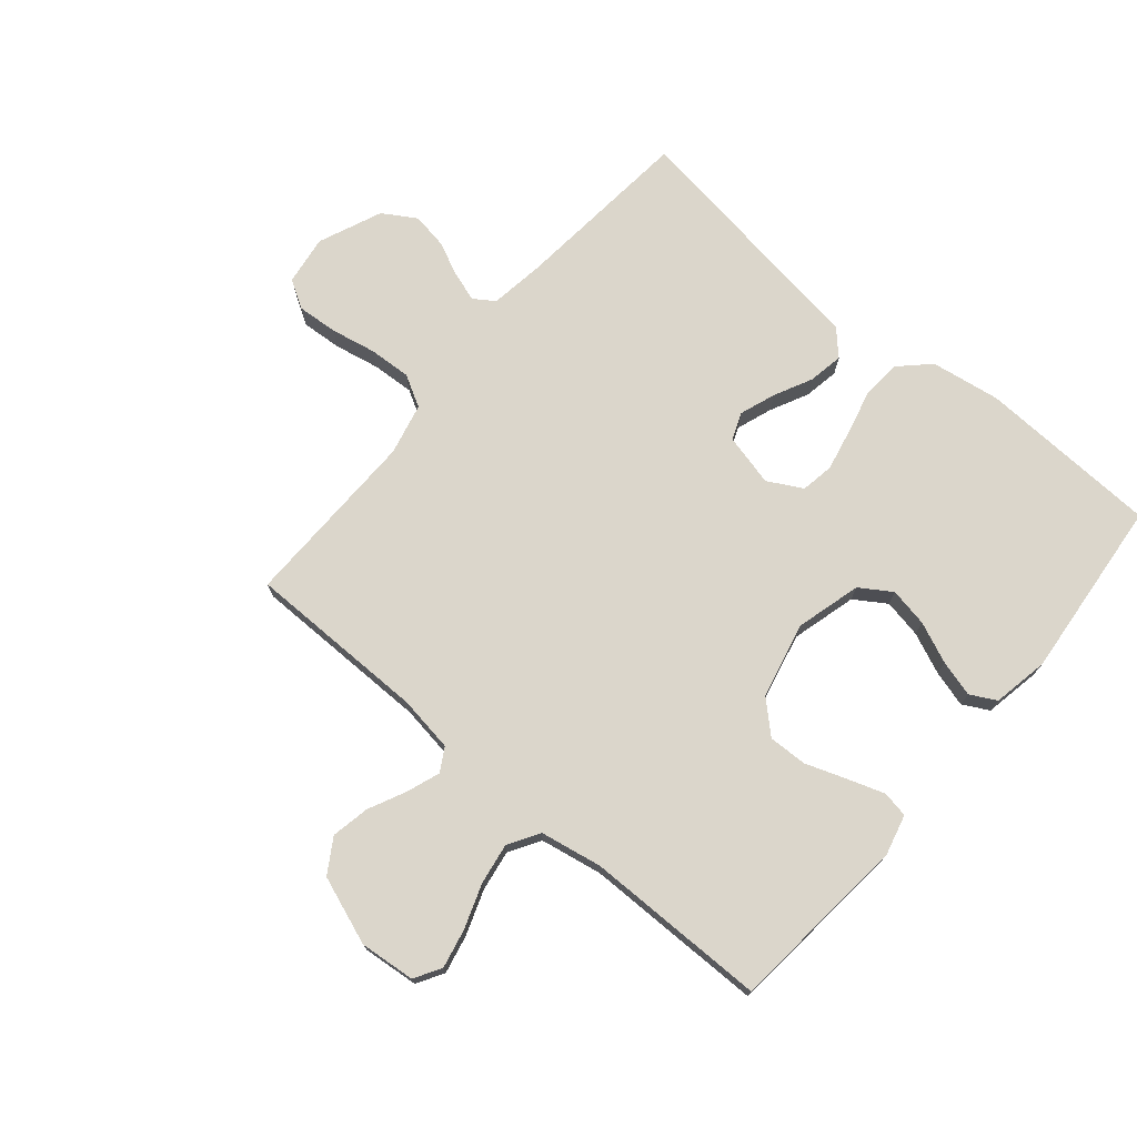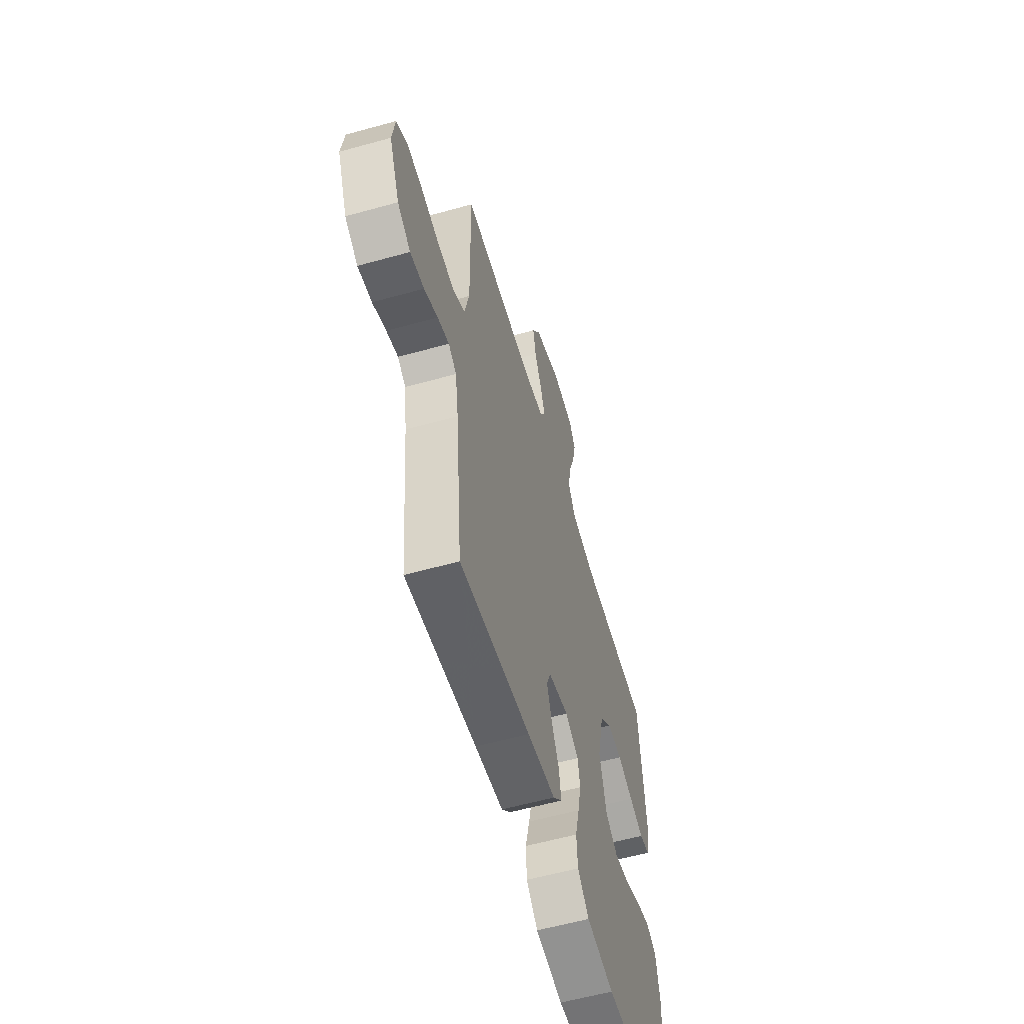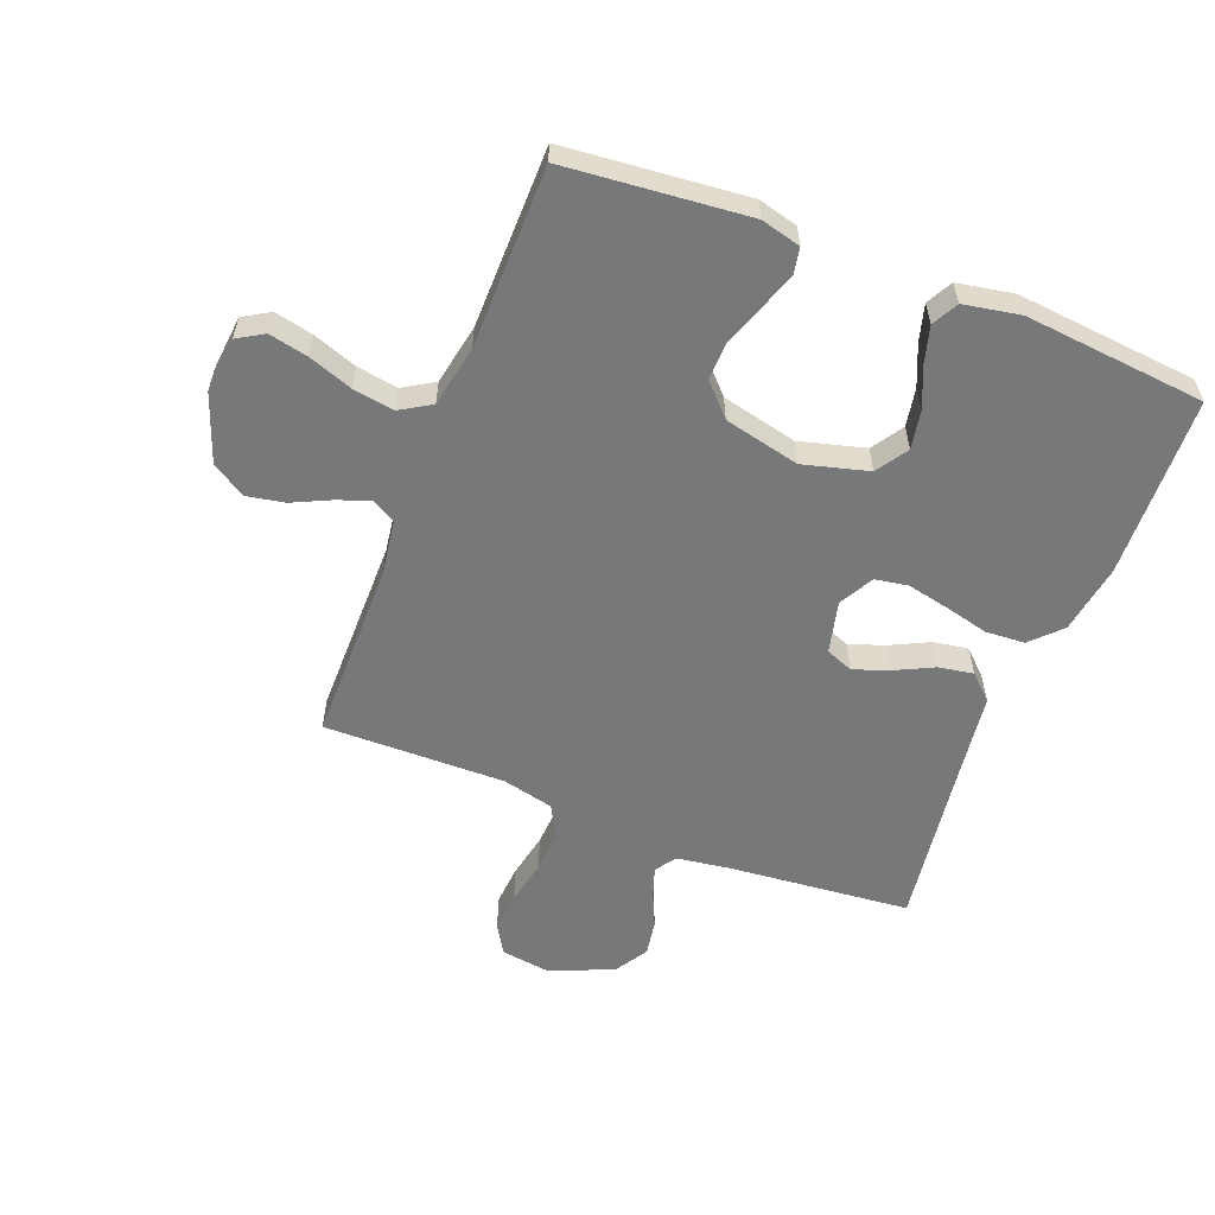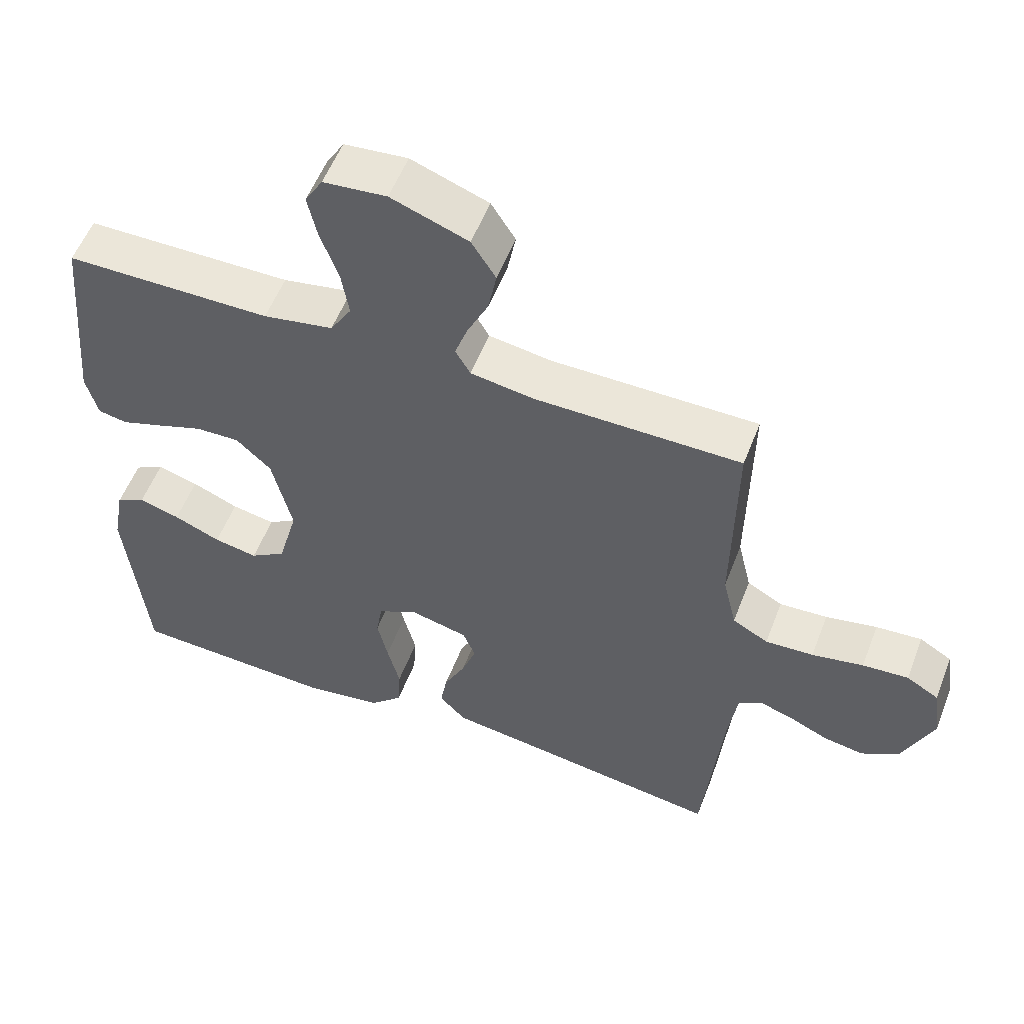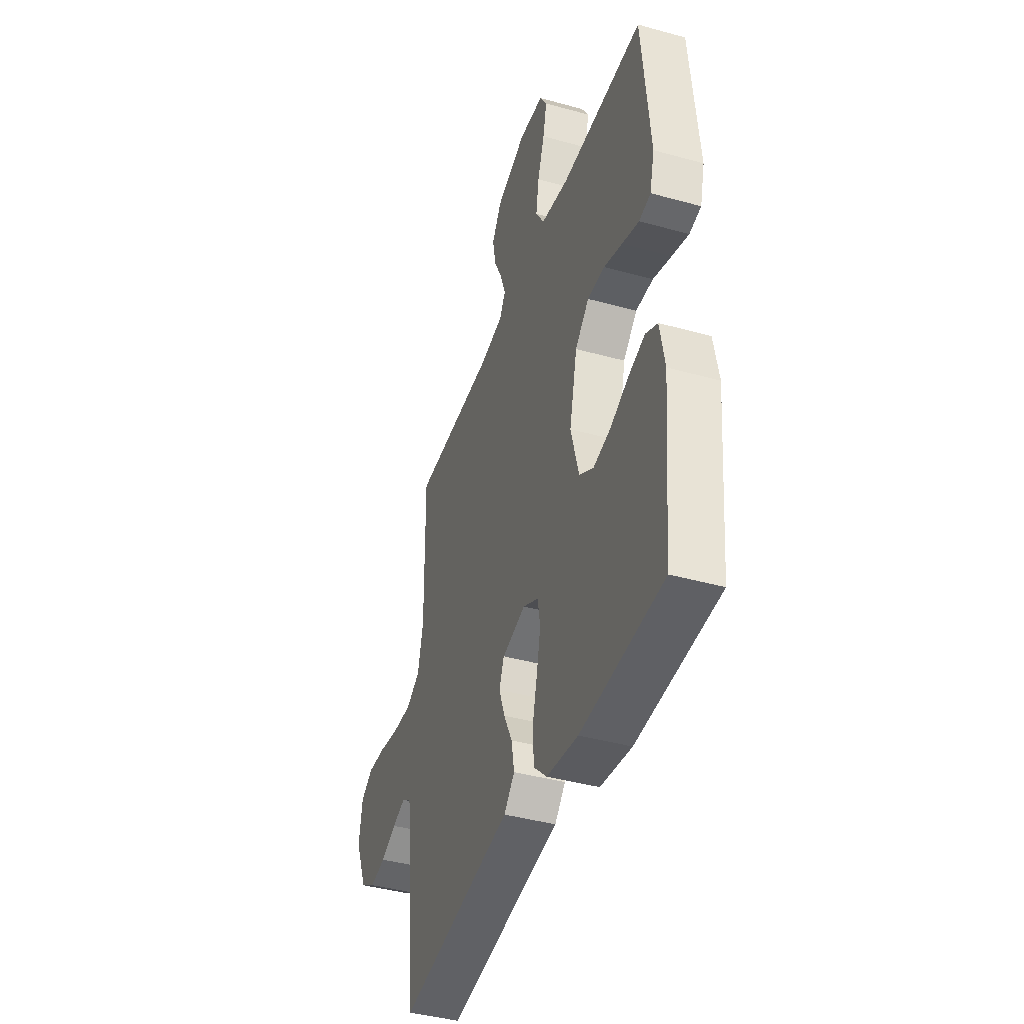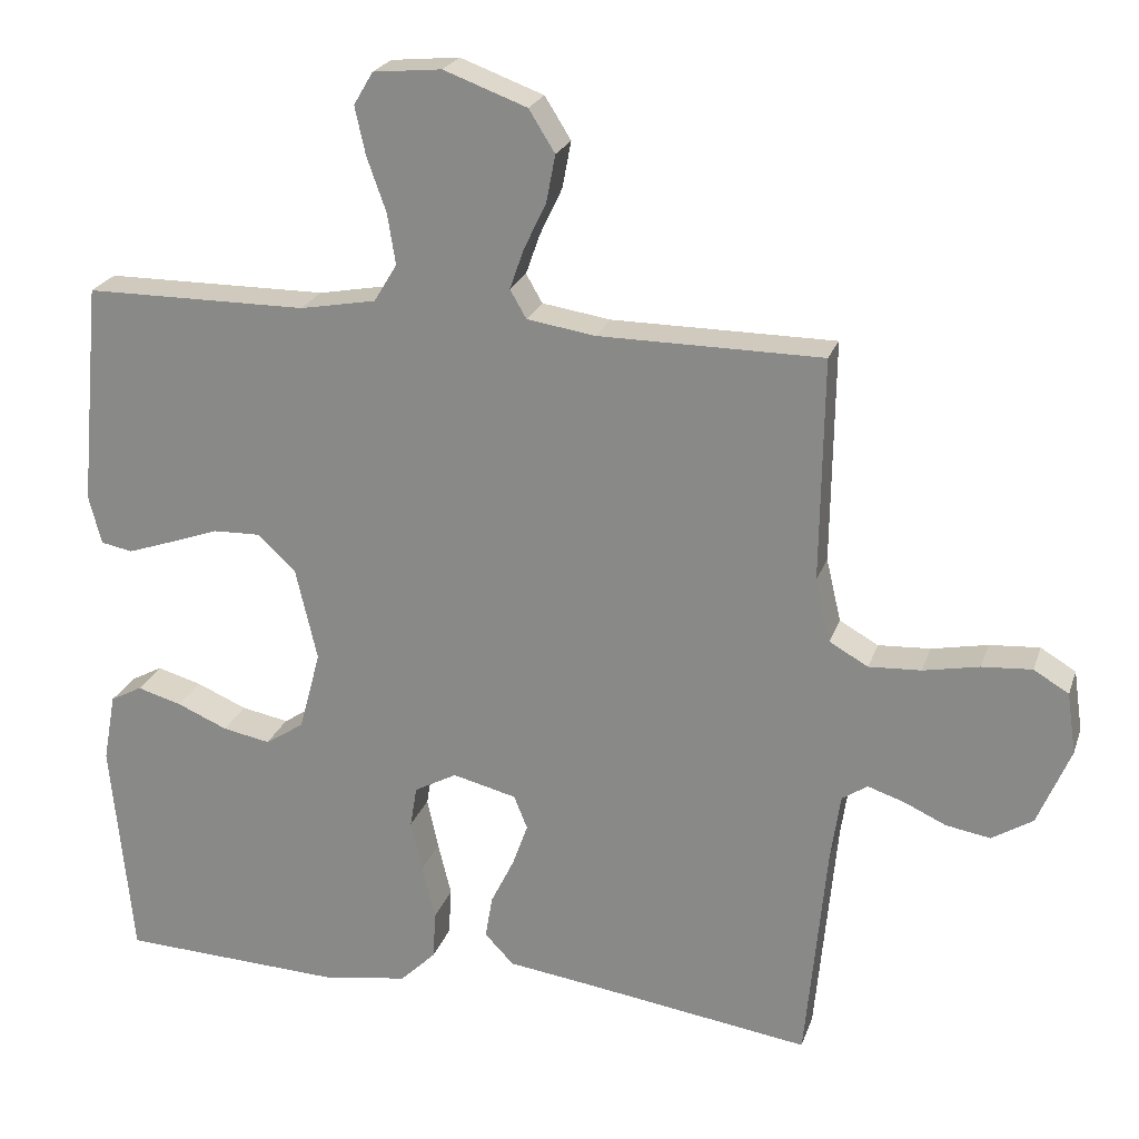
<metadata>
{"format":"obj","ext":"obj","renderer":"f3d","projection":"perspective","resolution":1024,"background":"white","views":[{"elev":73.5,"azim":40.3,"up":"+Y"},{"elev":-58.1,"azim":-73.9,"up":"+Z"},{"elev":-57.4,"azim":68.7,"up":"+Y"},{"elev":55.4,"azim":-159.0,"up":"+Z"},{"elev":-41.8,"azim":71.5,"up":"+Z"},{"elev":23.0,"azim":-163.6,"up":"+Z"}]}
</metadata>
<code>
v -0.5 0.07 -0.5
v -0.528 0.07 -0.2
v -0.541 0.07 -0.11
v -0.575 0.07 -0.087
v -0.624 0.07 -0.103
v -0.681 0.07 -0.129
v -0.74 0.07 -0.139
v -0.795 0.07 -0.105
v -0.839 0.07 0
v -0.827 0.07 0.082
v -0.78 0.07 0.11
v -0.713 0.07 0.105
v -0.638 0.07 0.09
v -0.568 0.07 0.086
v -0.516 0.07 0.115
v -0.496 0.07 0.2
v -0.5 0.07 0.5
v -0.2 0.07 0.501
v -0.108 0.07 0.515
v -0.086 0.07 0.553
v -0.105 0.07 0.607
v -0.135 0.07 0.67
v -0.147 0.07 0.733
v -0.112 0.07 0.789
v 0 0.07 0.83
v 0.092 0.07 0.821
v 0.118 0.07 0.777
v 0.104 0.07 0.713
v 0.078 0.07 0.64
v 0.067 0.07 0.572
v 0.098 0.07 0.521
v 0.2 0.07 0.502
v 0.5 0.07 0.5
v 0.528 0.07 0.2
v 0.511 0.07 0.134
v 0.468 0.07 0.126
v 0.407 0.07 0.147
v 0.34 0.07 0.171
v 0.276 0.07 0.173
v 0.225 0.07 0.125
v 0.196 0.07 0
v 0.225 0.07 -0.108
v 0.277 0.07 -0.142
v 0.341 0.07 -0.13
v 0.409 0.07 -0.101
v 0.469 0.07 -0.084
v 0.512 0.07 -0.107
v 0.529 0.07 -0.2
v 0.5 0.07 -0.5
v 0.2 0.07 -0.512
v 0.085 0.07 -0.494
v 0.037 0.07 -0.447
v 0.033 0.07 -0.382
v 0.051 0.07 -0.309
v 0.066 0.07 -0.24
v 0.057 0.07 -0.185
v 0 0.07 -0.154
v -0.086 0.07 -0.175
v -0.104 0.07 -0.22
v -0.083 0.07 -0.279
v -0.052 0.07 -0.342
v -0.042 0.07 -0.4
v -0.081 0.07 -0.441
v -0.2 0.07 -0.457
v -0.5 0 -0.5
v -0.528 0 -0.2
v -0.541 0 -0.11
v -0.575 0 -0.087
v -0.624 0 -0.103
v -0.681 0 -0.129
v -0.74 0 -0.139
v -0.795 0 -0.105
v -0.839 0 0
v -0.827 0 0.082
v -0.78 0 0.11
v -0.713 0 0.105
v -0.638 0 0.09
v -0.568 0 0.086
v -0.516 0 0.115
v -0.496 0 0.2
v -0.5 0 0.5
v -0.2 0 0.501
v -0.108 0 0.515
v -0.086 0 0.553
v -0.105 0 0.607
v -0.135 0 0.67
v -0.147 0 0.733
v -0.112 0 0.789
v 0 0 0.83
v 0.092 0 0.821
v 0.118 0 0.777
v 0.104 0 0.713
v 0.078 0 0.64
v 0.067 0 0.572
v 0.098 0 0.521
v 0.2 0 0.502
v 0.5 0 0.5
v 0.528 0 0.2
v 0.511 0 0.134
v 0.468 0 0.126
v 0.407 0 0.147
v 0.34 0 0.171
v 0.276 0 0.173
v 0.225 0 0.125
v 0.196 0 0
v 0.225 0 -0.108
v 0.277 0 -0.142
v 0.341 0 -0.13
v 0.409 0 -0.101
v 0.469 0 -0.084
v 0.512 0 -0.107
v 0.529 0 -0.2
v 0.5 0 -0.5
v 0.2 0 -0.512
v 0.085 0 -0.494
v 0.037 0 -0.447
v 0.033 0 -0.382
v 0.051 0 -0.309
v 0.066 0 -0.24
v 0.057 0 -0.185
v 0 0 -0.154
v -0.086 0 -0.175
v -0.104 0 -0.22
v -0.083 0 -0.279
v -0.052 0 -0.342
v -0.042 0 -0.4
v -0.081 0 -0.441
v -0.2 0 -0.457
f 61 62 63 64
f 60 61 64 1
f 59 60 1 2
f 58 59 2 3
f 57 58 3 4
f 51 52 53 54
f 51 54 55
f 50 51 55
f 49 50 55 56
f 47 48 49 56
f 44 45 46 47
f 43 44 47 56
f 35 36 37 38
f 33 34 35 38
f 32 33 38 39
f 31 32 39 40
f 26 27 28 29
f 26 29 30
f 25 26 30
f 24 25 30
f 21 22 23 24
f 20 21 24 30
f 19 20 30 31
f 16 17 18
f 15 16 18 19
f 10 11 12 13
f 10 13 14
f 9 10 14
f 8 9 14
f 5 6 7 8
f 4 5 8 14
f 57 4 14 15
f 42 43 56 57
f 41 42 57 15
f 31 40 41
f 15 19 31 41
f 128 127 126 125
f 65 128 125 124
f 66 65 124 123
f 67 66 123 122
f 68 67 122 121
f 118 117 116 115
f 119 118 115
f 119 115 114
f 120 119 114 113
f 120 113 112 111
f 111 110 109 108
f 120 111 108 107
f 102 101 100 99
f 102 99 98 97
f 103 102 97 96
f 104 103 96 95
f 93 92 91 90
f 94 93 90
f 94 90 89
f 94 89 88
f 88 87 86 85
f 94 88 85 84
f 95 94 84 83
f 82 81 80
f 83 82 80 79
f 77 76 75 74
f 78 77 74
f 78 74 73
f 78 73 72
f 72 71 70 69
f 78 72 69 68
f 79 78 68 121
f 121 120 107 106
f 79 121 106 105
f 105 104 95
f 105 95 83 79
f 1 65 66 2
f 2 66 67 3
f 3 67 68 4
f 4 68 69 5
f 5 69 70 6
f 6 70 71 7
f 7 71 72 8
f 8 72 73 9
f 9 73 74 10
f 10 74 75 11
f 11 75 76 12
f 12 76 77 13
f 13 77 78 14
f 14 78 79 15
f 15 79 80 16
f 16 80 81 17
f 17 81 82 18
f 18 82 83 19
f 19 83 84 20
f 20 84 85 21
f 21 85 86 22
f 22 86 87 23
f 23 87 88 24
f 24 88 89 25
f 25 89 90 26
f 26 90 91 27
f 27 91 92 28
f 28 92 93 29
f 29 93 94 30
f 30 94 95 31
f 31 95 96 32
f 32 96 97 33
f 33 97 98 34
f 34 98 99 35
f 35 99 100 36
f 36 100 101 37
f 37 101 102 38
f 38 102 103 39
f 39 103 104 40
f 40 104 105 41
f 41 105 106 42
f 42 106 107 43
f 43 107 108 44
f 44 108 109 45
f 45 109 110 46
f 46 110 111 47
f 47 111 112 48
f 48 112 113 49
f 49 113 114 50
f 50 114 115 51
f 51 115 116 52
f 52 116 117 53
f 53 117 118 54
f 54 118 119 55
f 55 119 120 56
f 56 120 121 57
f 57 121 122 58
f 58 122 123 59
f 59 123 124 60
f 60 124 125 61
f 61 125 126 62
f 62 126 127 63
f 63 127 128 64
f 64 128 65 1

</code>
